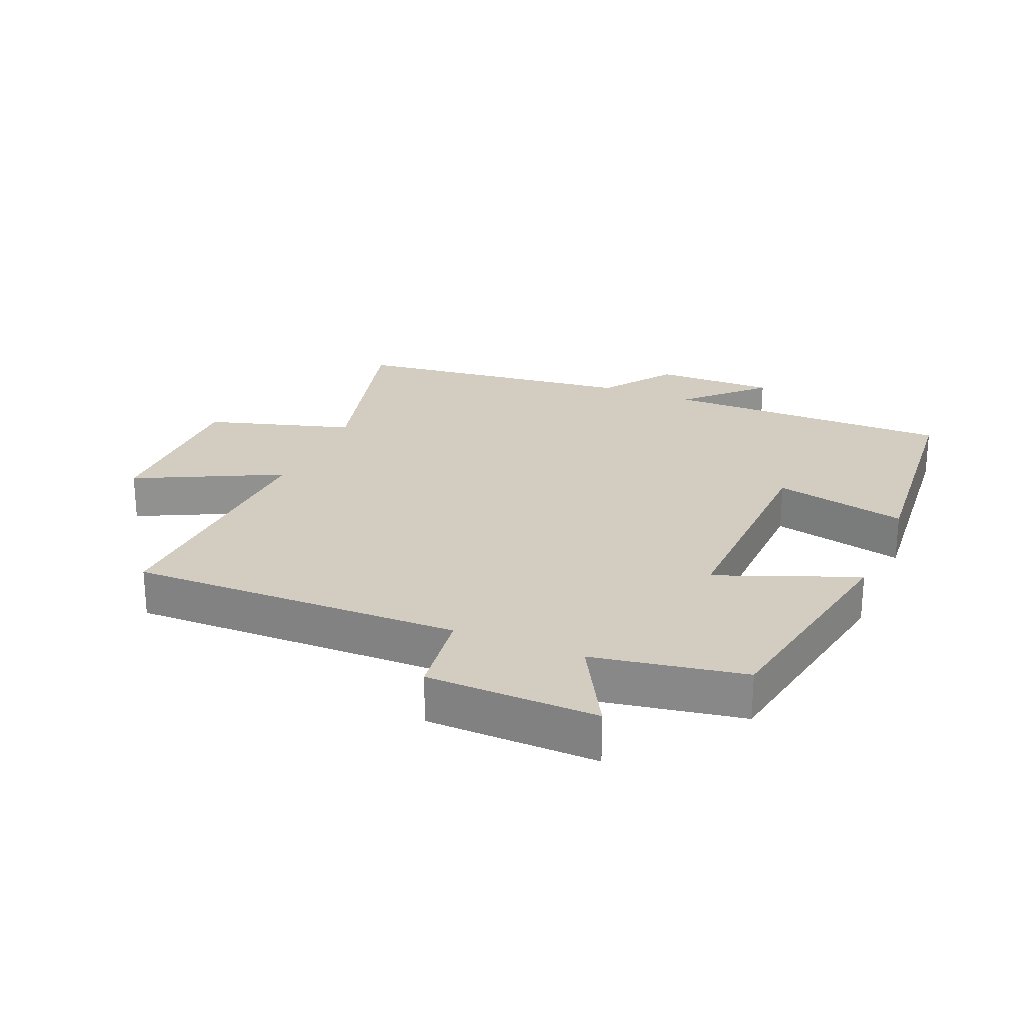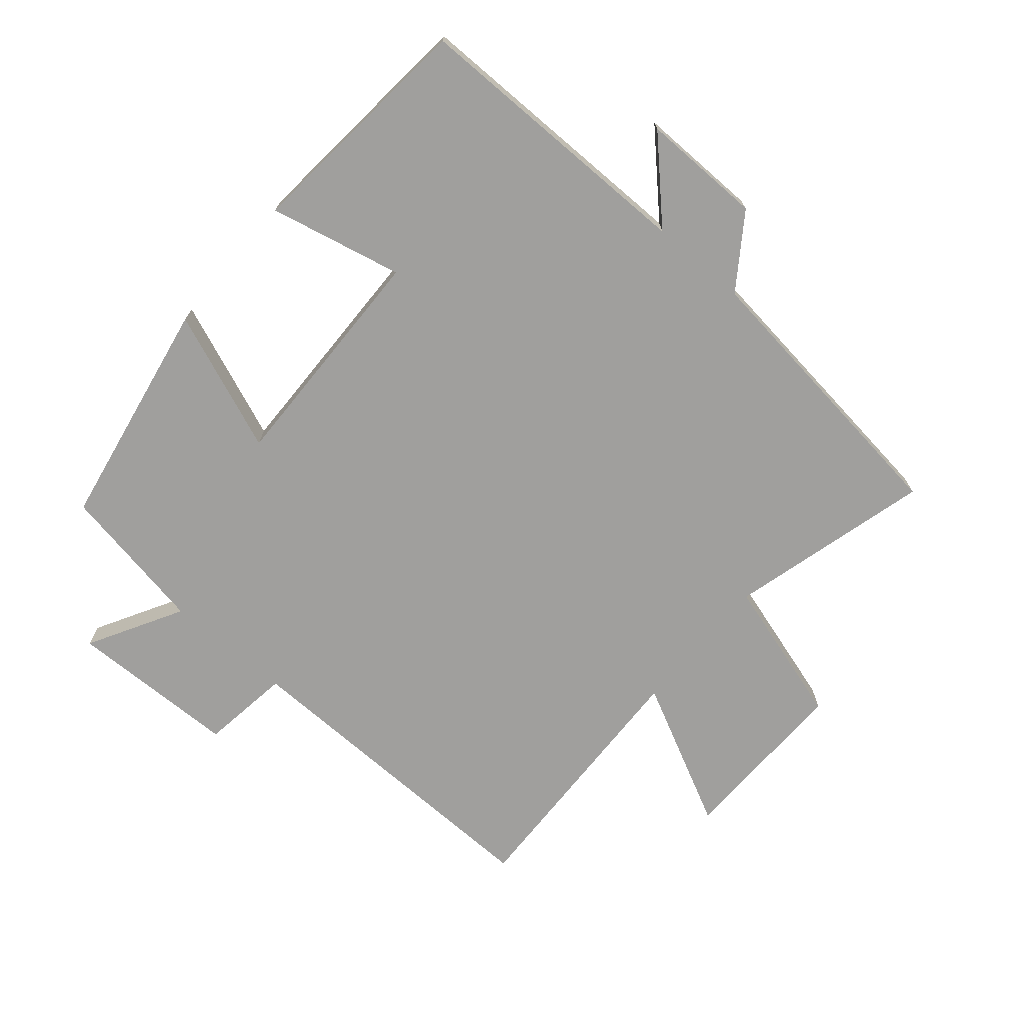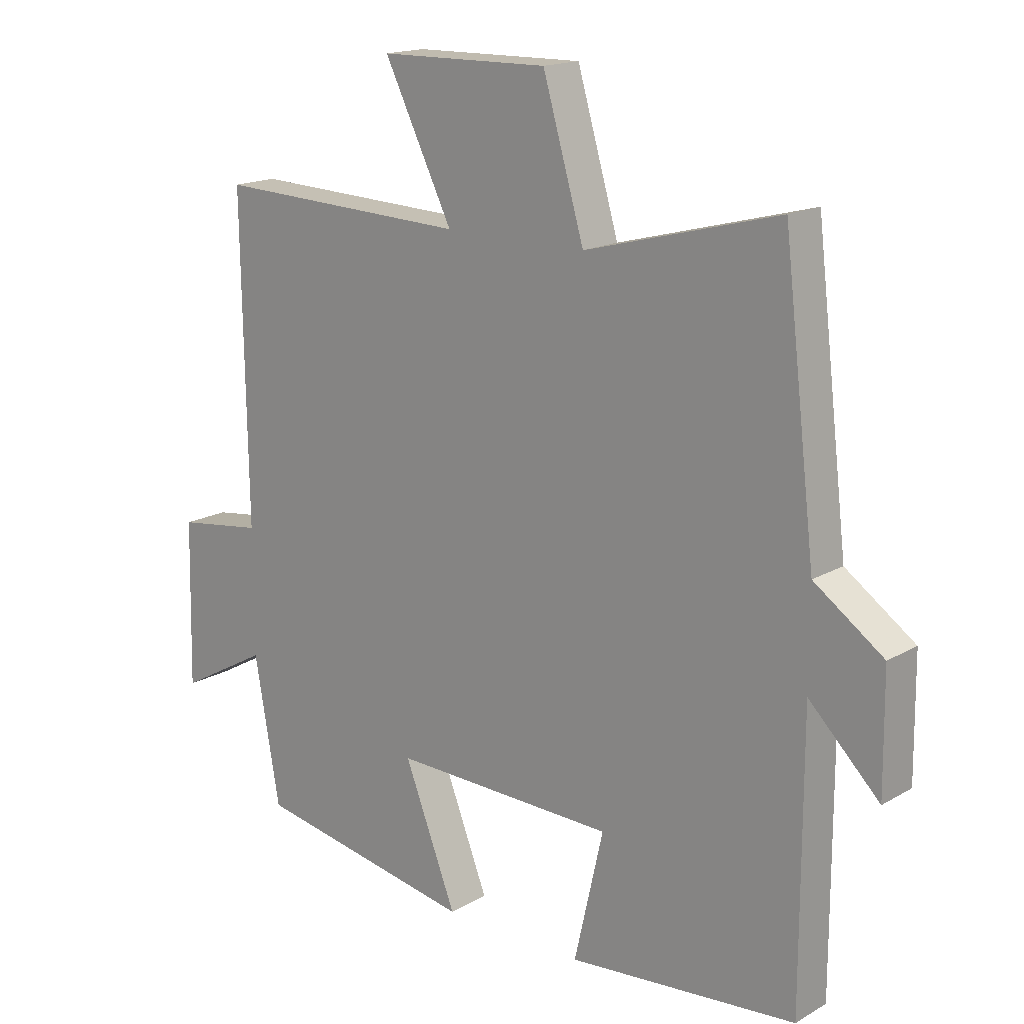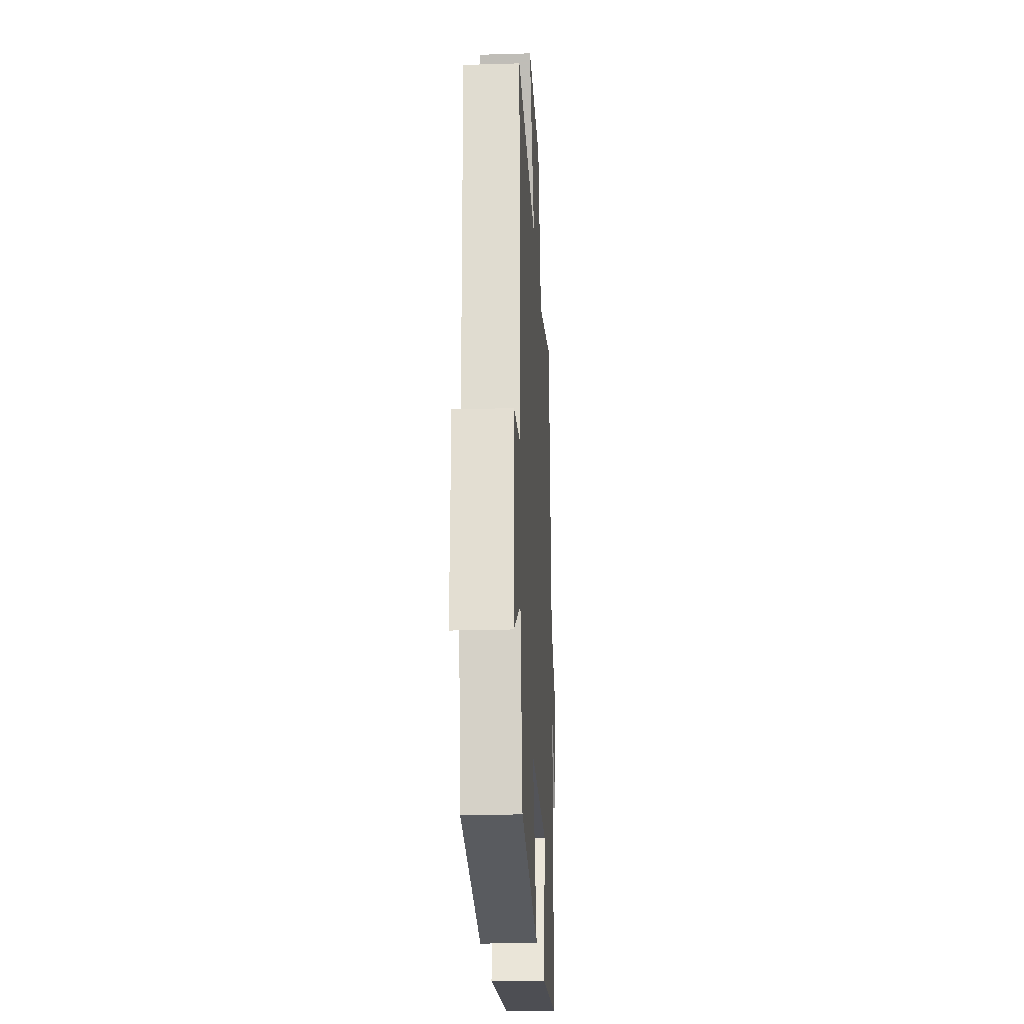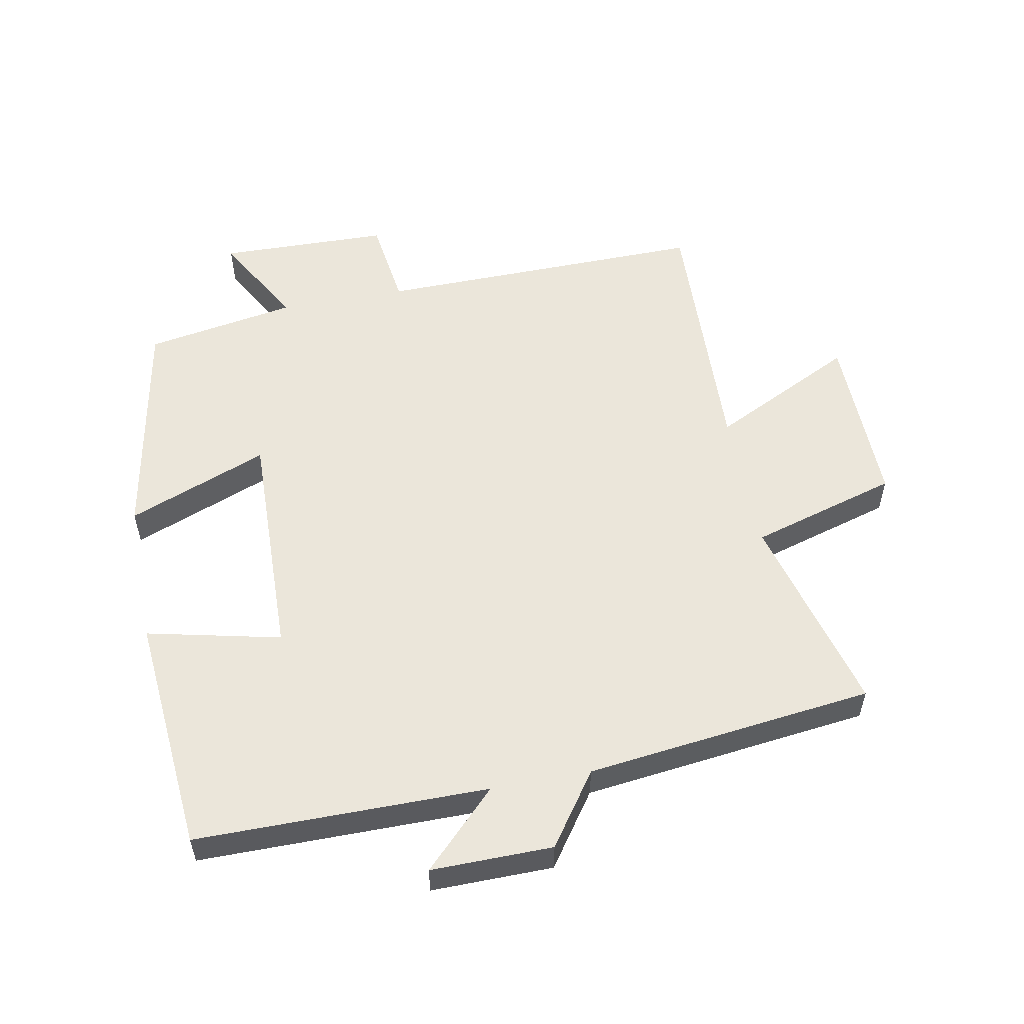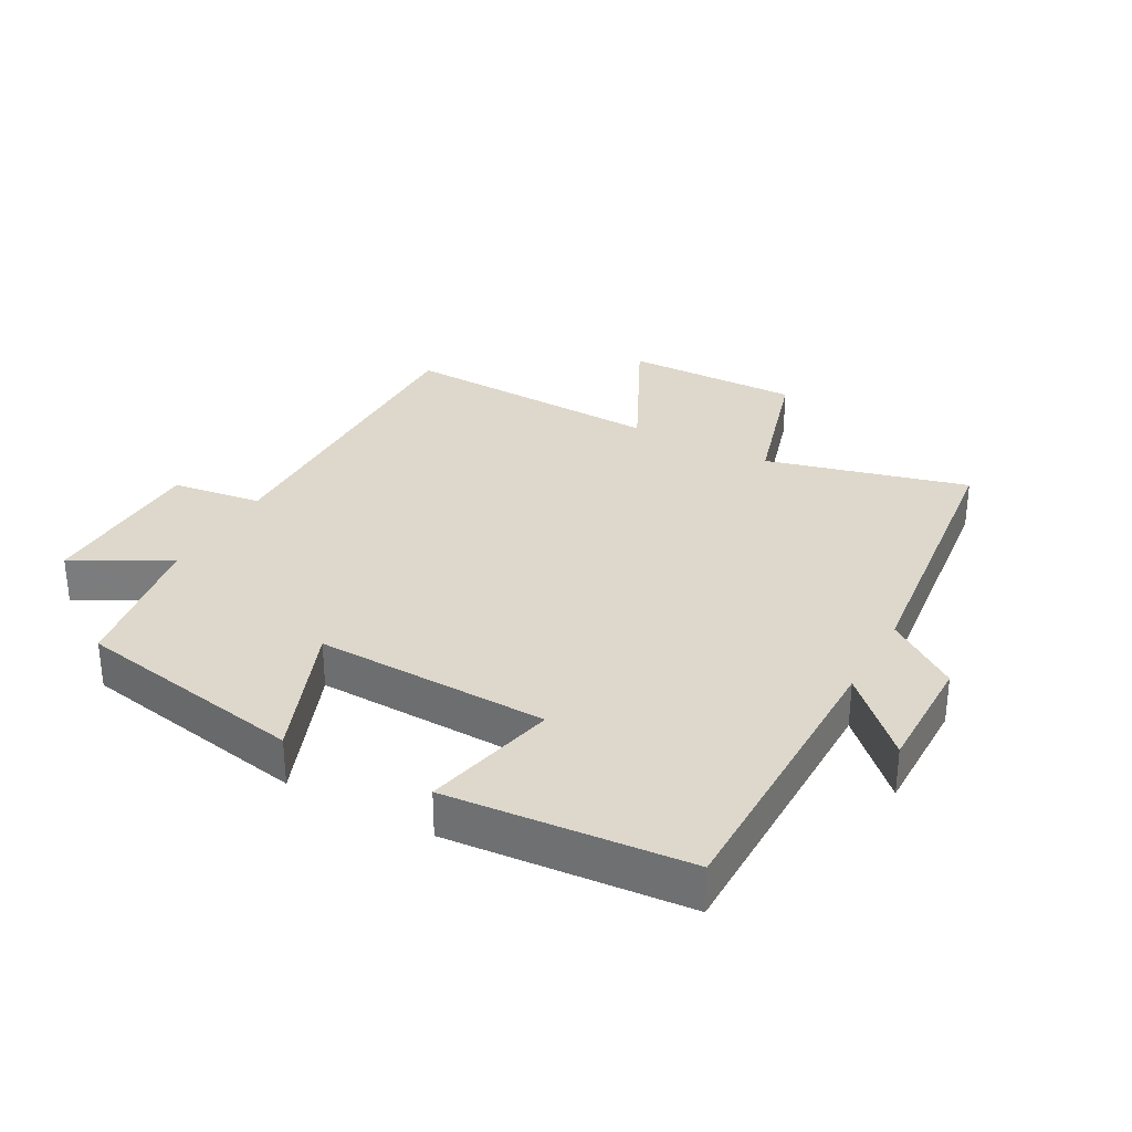
<metadata>
{"format":"obj","ext":"obj","renderer":"f3d","projection":"perspective","resolution":1024,"background":"white","views":[{"elev":24.4,"azim":112.8,"up":"+Y"},{"elev":-71.4,"azim":-130.6,"up":"+Y"},{"elev":16.7,"azim":-139.1,"up":"+Z"},{"elev":-22.3,"azim":93.0,"up":"+Z"},{"elev":54.9,"azim":-100.8,"up":"+Y"},{"elev":31.3,"azim":-151.1,"up":"+Y"}]}
</metadata>
<code>
v -0.5 0.07 -0.468
v -0.5 0.07 -0.017
v -0.614 0.07 -0.13
v -0.612 0.07 0.058
v -0.5 0.07 0.137
v -0.447 0.07 0.582
v -0.134 0.07 0.5
v -0.067 0.07 0.728
v 0.207 0.07 0.724
v 0.096 0.07 0.5
v 0.508 0.07 0.516
v 0.5 0.07 0.002
v 0.64 0.07 -0.017
v 0.646 0.07 -0.281
v 0.5 0.07 -0.2
v 0.459 0.07 -0.434
v 0.1 0.07 -0.5
v 0.185 0.07 -0.283
v -0.177 0.07 -0.293
v -0.13 0.07 -0.5
v -0.5 0 -0.468
v -0.5 0 -0.017
v -0.614 0 -0.13
v -0.612 0 0.058
v -0.5 0 0.137
v -0.447 0 0.582
v -0.134 0 0.5
v -0.067 0 0.728
v 0.207 0 0.724
v 0.096 0 0.5
v 0.508 0 0.516
v 0.5 0 0.002
v 0.64 0 -0.017
v 0.646 0 -0.281
v 0.5 0 -0.2
v 0.459 0 -0.434
v 0.1 0 -0.5
v 0.185 0 -0.283
v -0.177 0 -0.293
v -0.13 0 -0.5
f 19 20 1 2
f 18 19 2
f 15 16 17 18
f 15 18 2
f 12 13 14 15
f 12 15 2
f 10 11 12 2
f 7 8 9 10
f 7 10 2
f 5 6 7 2
f 2 3 4 5
f 22 21 40 39
f 22 39 38
f 38 37 36 35
f 22 38 35
f 35 34 33 32
f 22 35 32
f 22 32 31 30
f 30 29 28 27
f 22 30 27
f 22 27 26 25
f 25 24 23 22
f 1 21 22 2
f 2 22 23 3
f 3 23 24 4
f 4 24 25 5
f 5 25 26 6
f 6 26 27 7
f 7 27 28 8
f 8 28 29 9
f 9 29 30 10
f 10 30 31 11
f 11 31 32 12
f 12 32 33 13
f 13 33 34 14
f 14 34 35 15
f 15 35 36 16
f 16 36 37 17
f 17 37 38 18
f 18 38 39 19
f 19 39 40 20
f 20 40 21 1

</code>
